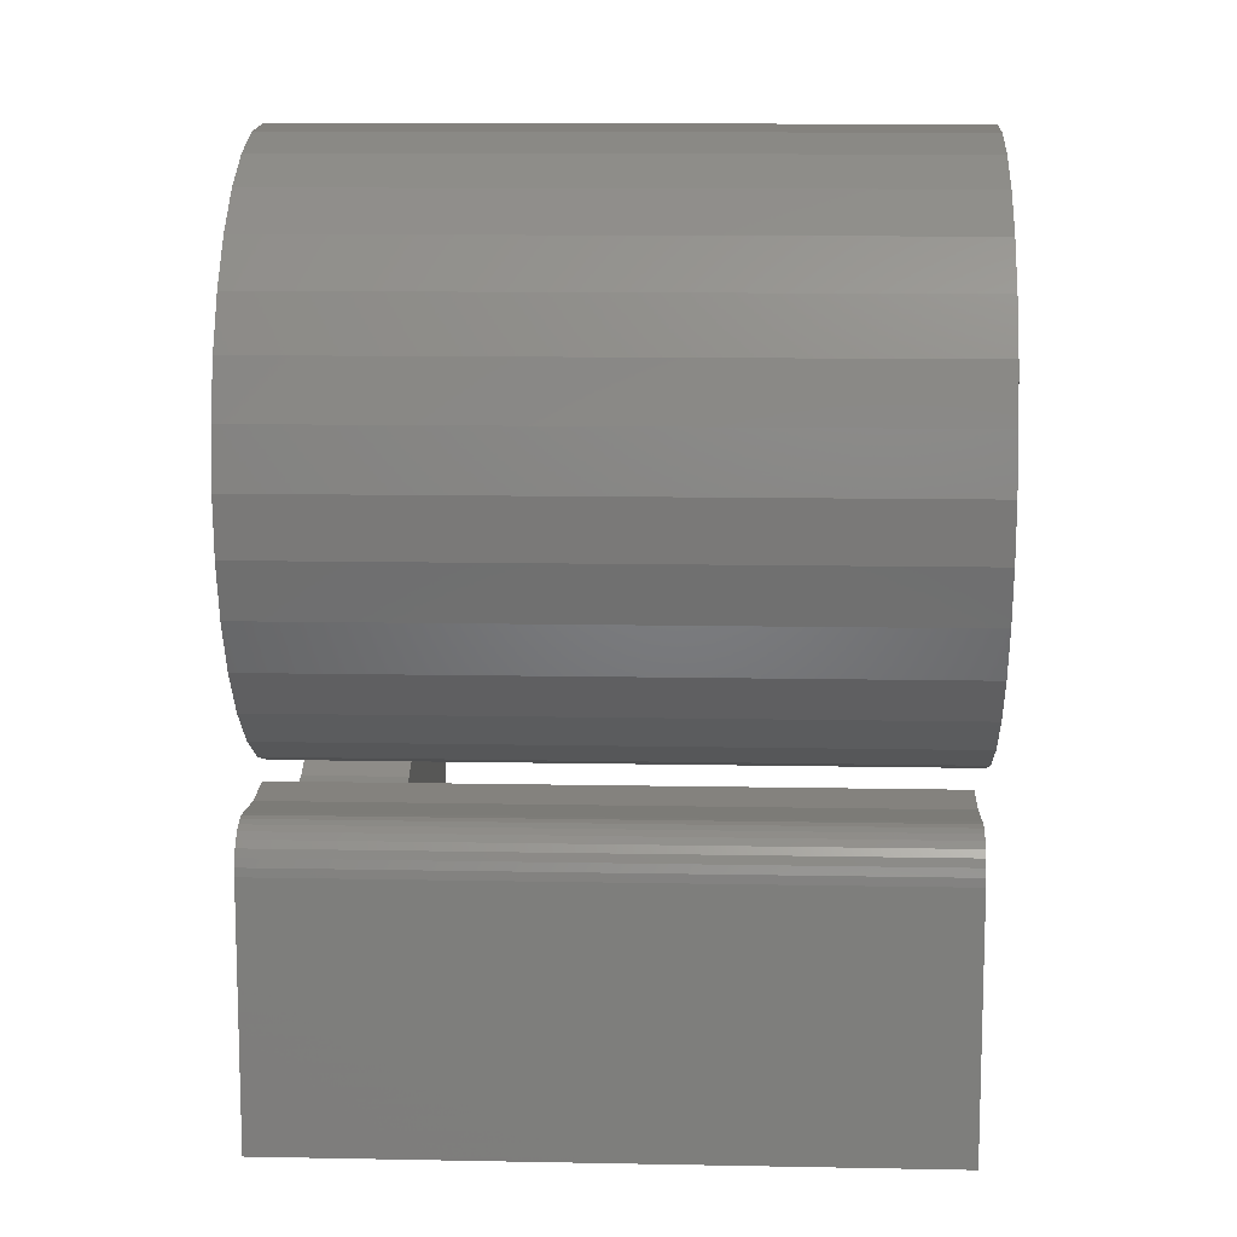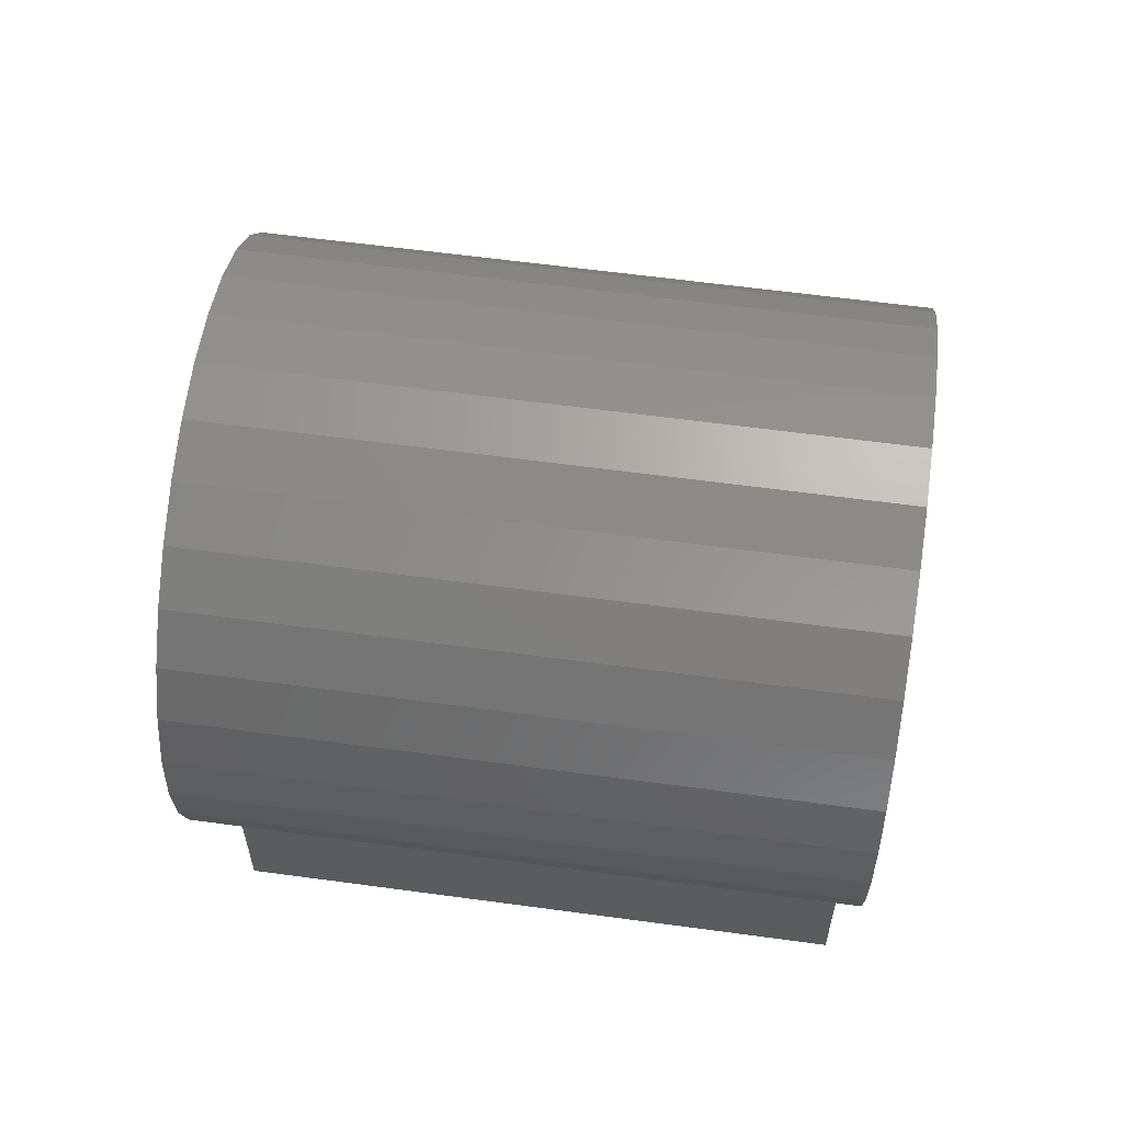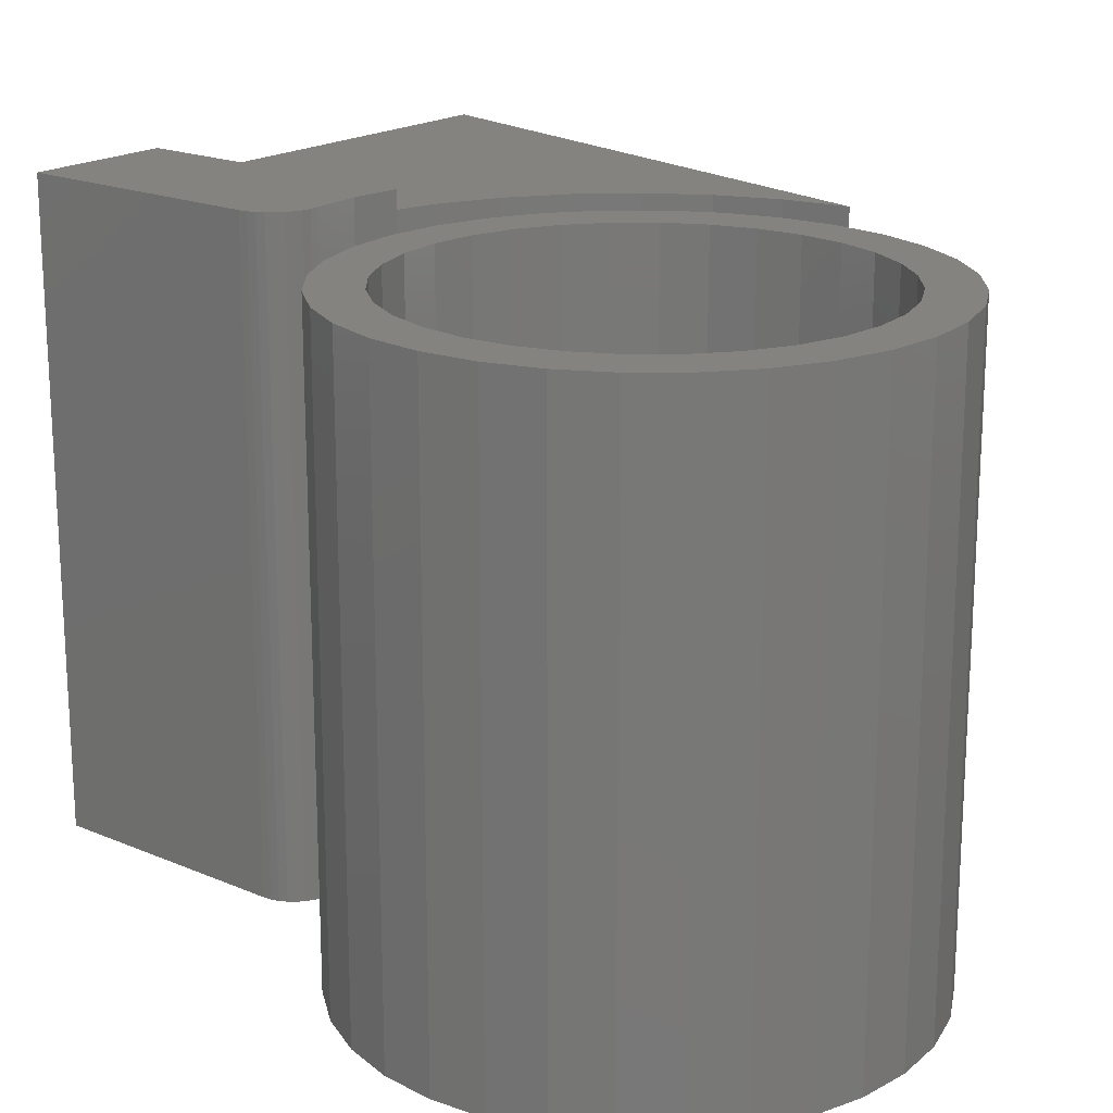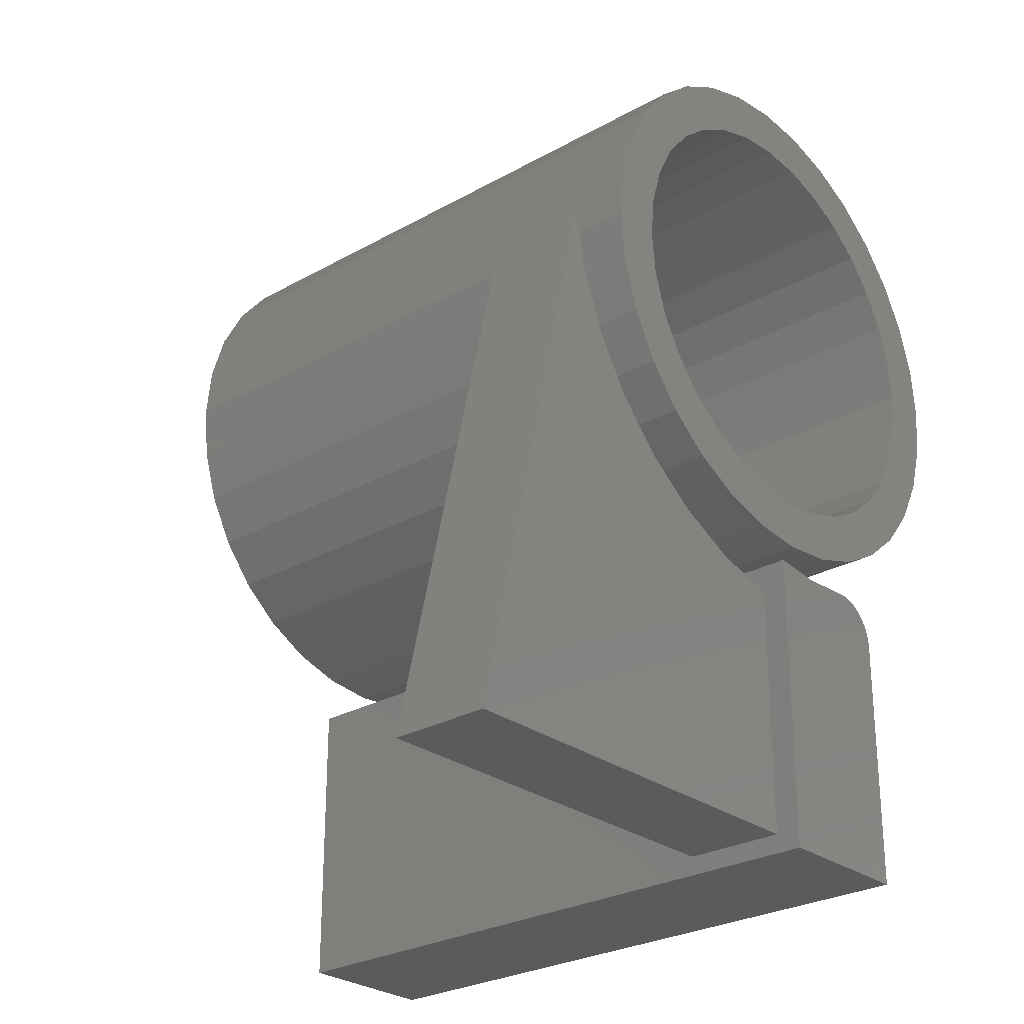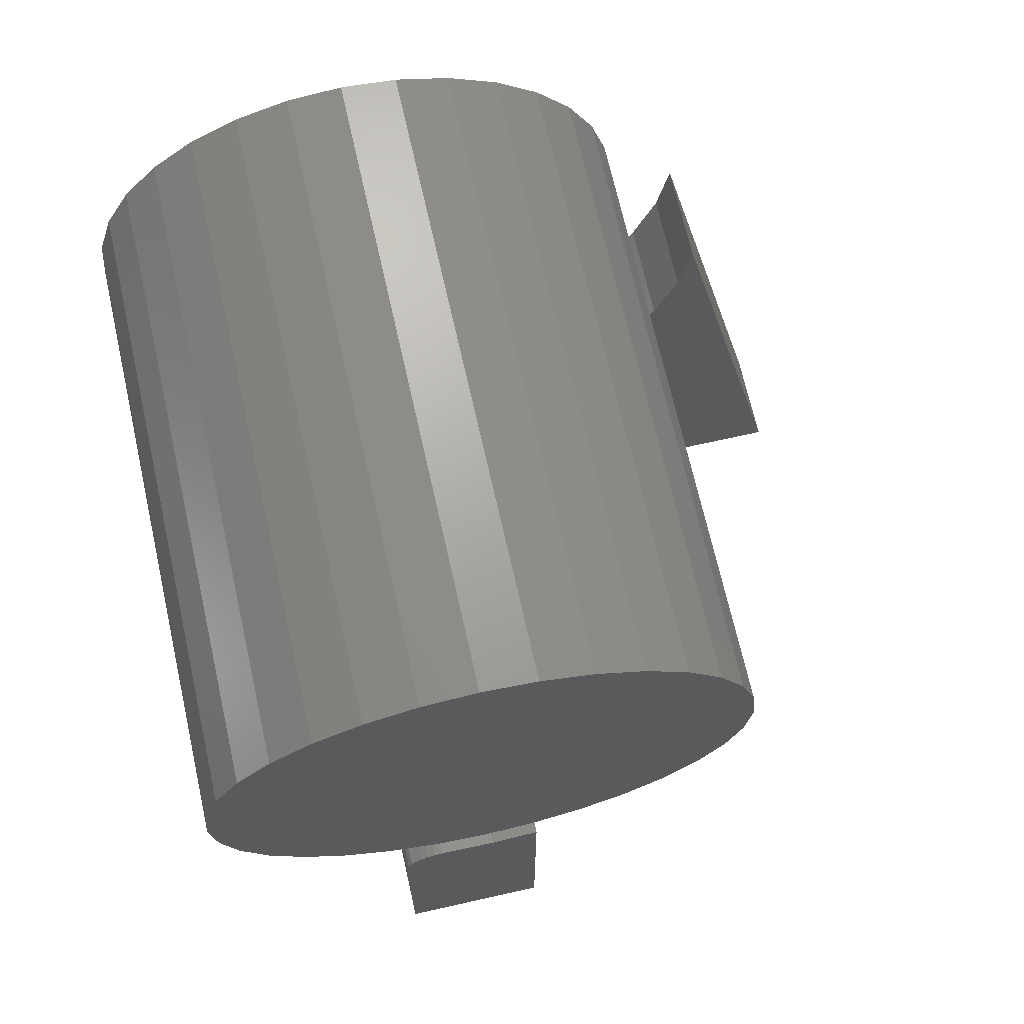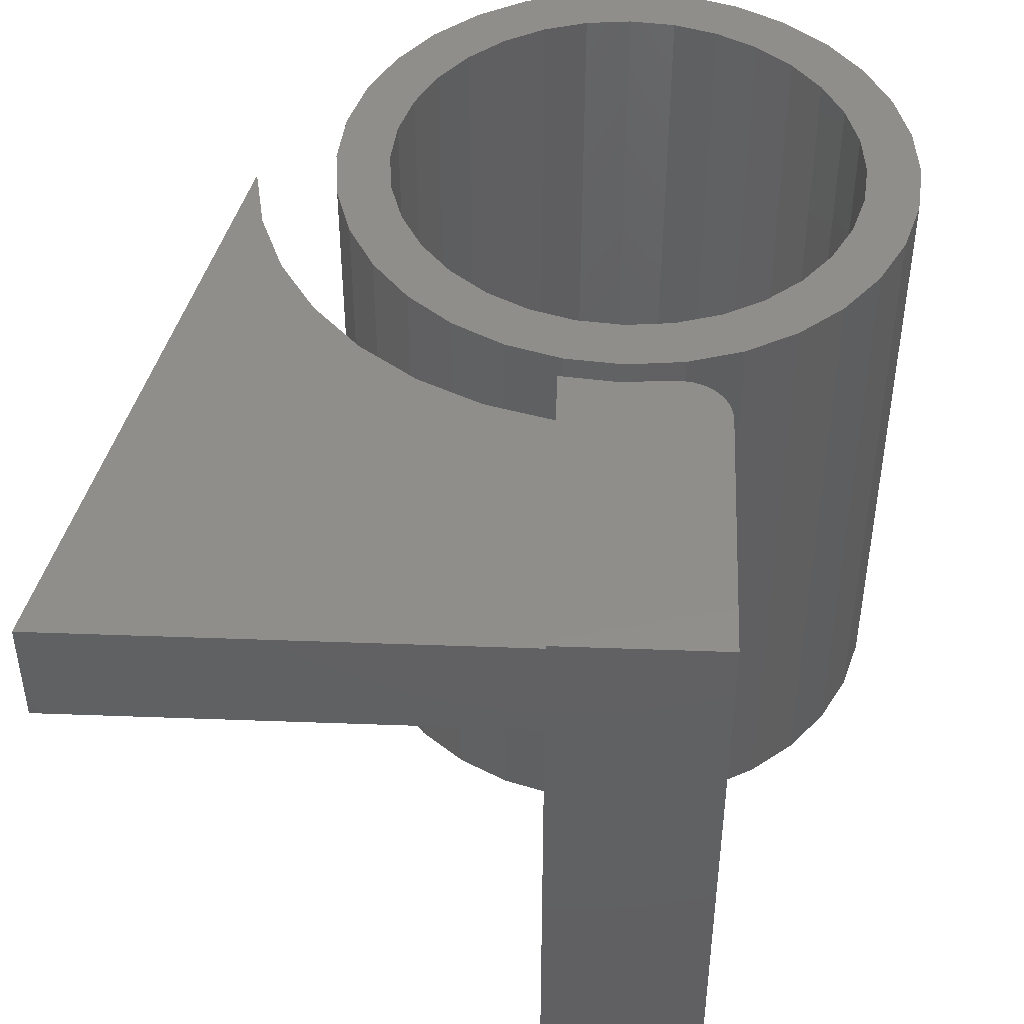
<metadata>
{"format":"stl","ext":"stl","renderer":"f3d","projection":"perspective","resolution":1024,"background":"white","views":[{"elev":11.6,"azim":-87.3,"up":"+Z"},{"elev":60.6,"azim":-82.1,"up":"+Z"},{"elev":19.0,"azim":-51.1,"up":"+Y"},{"elev":-27.0,"azim":131.2,"up":"+Z"},{"elev":69.3,"azim":-12.7,"up":"+Z"},{"elev":46.5,"azim":-177.6,"up":"+Y"}]}
</metadata>
<code>
# stl→obj: 184 verts, 356 faces
v -0.2455 -0.125 -0.5625
v -0.2455 1.552e-18 -0.5625
v 0.2743 -0.125 -0.5625
v 0.2743 3.04e-17 -0.5625
v 0.02487 6.638e-17 -0.08307
v 0.06759 -0.125 -0.01437
v 0.06759 7.638e-17 -0.01437
v 0.09678 -0.125 0.06107
v 0.09678 8.637e-17 0.06107
v 0.1114 -0.125 0.1406
v 0.1114 9.943e-17 0.1406
v 0.02487 -0.125 -0.08307
v -0.02986 5.673e-17 -0.1426
v -0.02986 -0.125 -0.1426
v -0.09472 4.776e-17 -0.191
v -0.09472 -0.125 -0.191
v -0.1674 3.979e-17 -0.2264
v -0.1674 -0.125 -0.2264
v -0.2455 3.309e-17 -0.2477
v -0.2455 -0.125 -0.2477
v -0.2455 0.03125 -0.5859
v -0.2455 0.03125 -0.2129
v -0.2455 -0.7656 -0.2129
v -0.2455 -0.7656 -0.5859
v -0.4693 -4.29e-18 0.4094
v -0.5554 -1.33e-17 0.4193
v -0.4215 2.431e-18 0.435
v -0.21 2.591e-17 0.435
v -0.2619 2.103e-17 0.4507
v -0.1276 3.654e-17 0.4614
v -0.504 -5.26e-18 0.4614
v -0.4454 2.981e-18 0.4927
v -0.3158 1.534e-17 0.456
v -0.3697 9.059e-18 0.4507
v -0.3819 1.111e-17 0.512
v -0.3158 1.881e-17 0.5185
v -0.2497 2.579e-17 0.512
v -0.1861 3.177e-17 0.4927
v -0.3158 -1.534e-17 -0.09663
v -0.2619 -9.059e-18 -0.09132
v -0.1276 5.26e-18 -0.102
v -0.1861 -2.981e-18 -0.1333
v -0.2497 -1.111e-17 -0.1526
v -0.3158 -1.881e-17 -0.1591
v -0.3819 -2.579e-17 -0.1526
v -0.4454 -3.177e-17 -0.1333
v -0.504 -3.654e-17 -0.102
v -0.3697 -2.103e-17 -0.09132
v -0.5868 -2.71e-17 0.2336
v -0.6481 -3.322e-17 0.2458
v -0.5711 -2.247e-17 0.2854
v -0.6288 -2.756e-17 0.3093
v -0.5455 -1.699e-17 0.3332
v -0.5975 -2.083e-17 0.3679
v -0.5112 -1.085e-17 0.3751
v -0.5455 -3.403e-17 0.02617
v -0.6288 -4.195e-17 0.05003
v -0.5711 -3.421e-17 0.07395
v -0.6481 -4.056e-17 0.1136
v -0.5868 -3.308e-17 0.1258
v -0.6546 -3.762e-17 0.1797
v -0.5921 -3.068e-17 0.1797
v -0.4215 -2.591e-17 -0.07559
v -0.5554 -3.99e-17 -0.05989
v -0.4693 -2.98e-17 -0.05006
v -0.5975 -4.173e-17 -0.008548
v -0.5112 -3.254e-17 -0.0157
v -0.04478 3.308e-17 0.2336
v -0.06051 3.421e-17 0.2854
v 0.01652 4.056e-17 0.2458
v -0.08604 3.403e-17 0.3332
v -0.002765 4.195e-17 0.3093
v -0.1204 3.254e-17 0.3751
v -0.03407 4.173e-17 0.3679
v -0.1623 2.98e-17 0.4094
v -0.07621 3.99e-17 0.4193
v -0.08604 1.699e-17 0.02617
v -0.06051 2.247e-17 0.07395
v -0.002765 2.756e-17 0.05003
v -0.04478 2.71e-17 0.1258
v 0.01652 3.322e-17 0.1136
v -0.03947 3.068e-17 0.1797
v 0.02303 3.762e-17 0.1797
v -0.21 -2.431e-18 -0.07559
v -0.1623 4.29e-18 -0.05006
v -0.07621 1.33e-17 -0.05989
v -0.1204 1.085e-17 -0.0157
v -0.03407 2.083e-17 -0.008548
v -0.2619 -0.7031 -0.09132
v -0.21 -0.7031 -0.07559
v -0.1623 -0.7031 -0.05006
v -0.1204 -0.7031 -0.0157
v -0.08604 -0.7031 0.02617
v -0.06051 -0.7031 0.07395
v -0.04478 -0.7031 0.1258
v -0.03947 -0.7031 0.1797
v -0.3158 -0.7031 -0.09663
v -0.3697 -0.7031 -0.09132
v -0.4215 -0.7031 -0.07559
v -0.4693 -0.7031 -0.05006
v -0.5112 -0.7031 -0.0157
v -0.5455 -0.7031 0.02617
v -0.5711 -0.7031 0.07395
v -0.5868 -0.7031 0.1258
v -0.5921 -0.7031 0.1797
v -0.3697 -0.7031 0.4507
v -0.4215 -0.7031 0.435
v -0.4693 -0.7031 0.4094
v -0.5112 -0.7031 0.3751
v -0.5455 -0.7031 0.3332
v -0.5711 -0.7031 0.2854
v -0.5868 -0.7031 0.2336
v -0.3158 -0.7031 0.456
v -0.2619 -0.7031 0.4507
v -0.21 -0.7031 0.435
v -0.1623 -0.7031 0.4094
v -0.1204 -0.7031 0.3751
v -0.08604 -0.7031 0.3332
v -0.06051 -0.7031 0.2854
v -0.04478 -0.7031 0.2336
v 0.02303 -0.7656 0.1797
v 0.01652 -0.7656 0.1136
v -0.002765 -0.7656 0.05003
v -0.03407 -0.7656 -0.008548
v -0.07621 -0.7656 -0.05989
v -0.1276 -0.7656 -0.102
v -0.1861 -0.7656 -0.1333
v -0.2497 -0.7656 -0.1526
v -0.3158 -0.7656 -0.1591
v -0.3819 -0.7656 -0.1526
v -0.4454 -0.7656 -0.1333
v -0.504 -0.7656 -0.102
v -0.5554 -0.7656 -0.05989
v -0.5975 -0.7656 -0.008548
v -0.6288 -0.7656 0.05003
v -0.6481 -0.7656 0.1136
v -0.6546 -0.7656 0.1797
v -0.6481 -0.7656 0.2458
v -0.6288 -0.7656 0.3093
v -0.5975 -0.7656 0.3679
v -0.5554 -0.7656 0.4193
v -0.504 -0.7656 0.4614
v -0.4454 -0.7656 0.4927
v -0.3819 -0.7656 0.512
v -0.3158 -0.7656 0.5185
v -0.2497 -0.7656 0.512
v -0.1861 -0.7656 0.4927
v -0.1276 -0.7656 0.4614
v -0.07621 -0.7656 0.4193
v -0.03407 -0.7656 0.3679
v -0.002765 -0.7656 0.3093
v 0.01652 -0.7656 0.2458
v -0.4297 0.03125 -0.5859
v -0.4297 -0.7656 -0.5859
v -0.3064 0.03125 -0.2192
v -0.3064 -0.7656 -0.2192
v -0.3676 0.03125 -0.2158
v -0.3676 -0.7656 -0.2158
v -0.4297 0.03125 -0.2699
v -0.4297 -0.7656 -0.2699
v -0.3882 0.03125 -0.2169
v -0.3779 0.03125 -0.2153
v -0.3979 0.03125 -0.2203
v -0.4287 0.03125 -0.2596
v -0.4258 0.03125 -0.2497
v -0.4211 0.03125 -0.2405
v -0.4147 0.03125 -0.2323
v -0.4069 0.03125 -0.2255
v -0.3882 -0.7656 -0.2169
v -0.3779 -0.7656 -0.2153
v -0.3979 -0.7656 -0.2203
v -0.4211 -0.7656 -0.2405
v -0.4258 -0.7656 -0.2497
v -0.4287 -0.7656 -0.2596
v -0.4069 -0.7656 -0.2255
v -0.4147 -0.7656 -0.2323
v -0.3672 -0.7031 -0.5234
v -0.3672 -0.7031 -0.2788
v -0.308 -0.7031 -0.5234
v -0.308 -0.7031 -0.2818
v -0.3672 -0.03125 -0.2788
v -0.3672 -0.03125 -0.5234
v -0.308 -0.03125 -0.5234
v -0.308 -0.03125 -0.2818
f 1 2 3
f 3 2 4
f 5 6 7
f 7 6 8
f 7 8 9
f 9 8 10
f 9 10 11
f 6 5 12
f 12 5 13
f 12 13 14
f 14 13 15
f 14 15 16
f 16 15 17
f 16 17 18
f 18 17 19
f 18 19 20
f 4 2 19
f 4 19 17
f 4 17 15
f 4 15 13
f 4 13 5
f 4 5 7
f 4 7 9
f 4 9 11
f 3 10 8
f 3 8 6
f 3 6 12
f 3 12 14
f 3 14 16
f 3 16 18
f 3 18 20
f 3 20 1
f 21 2 1
f 22 23 20
f 22 20 19
f 22 19 2
f 22 2 21
f 20 23 1
f 1 23 24
f 1 24 21
f 3 4 10
f 10 4 11
f 25 26 27
f 28 29 30
f 31 32 33
f 31 33 34
f 31 34 27
f 31 27 26
f 33 32 35
f 33 35 36
f 33 36 37
f 33 37 38
f 33 38 30
f 33 30 29
f 39 40 41
f 39 41 42
f 39 42 43
f 39 43 44
f 39 44 45
f 39 45 46
f 39 46 47
f 39 47 48
f 49 50 51
f 51 50 52
f 51 52 53
f 53 52 54
f 53 54 55
f 55 54 26
f 55 26 25
f 56 57 58
f 58 57 59
f 58 59 60
f 60 59 61
f 60 61 62
f 62 61 50
f 62 50 49
f 48 47 63
f 63 47 64
f 63 64 65
f 65 64 66
f 65 66 67
f 67 66 57
f 67 57 56
f 68 69 70
f 70 69 71
f 70 71 72
f 72 71 73
f 72 73 74
f 74 73 75
f 74 75 76
f 76 75 28
f 76 28 30
f 77 78 79
f 79 78 80
f 79 80 81
f 81 80 82
f 81 82 83
f 83 82 68
f 83 68 70
f 40 84 41
f 41 84 85
f 41 85 86
f 86 85 87
f 86 87 88
f 88 87 77
f 88 77 79
f 39 89 40
f 40 89 90
f 40 90 84
f 84 90 91
f 84 91 85
f 85 91 92
f 85 92 87
f 87 92 93
f 87 93 77
f 77 93 94
f 77 94 78
f 78 94 95
f 78 95 80
f 80 95 96
f 80 96 82
f 89 39 97
f 97 39 48
f 97 48 98
f 98 48 63
f 98 63 99
f 99 63 65
f 99 65 100
f 100 65 67
f 100 67 101
f 101 67 56
f 101 56 102
f 102 56 58
f 102 58 103
f 103 58 60
f 103 60 104
f 104 60 62
f 104 62 105
f 33 106 34
f 34 106 107
f 34 107 27
f 27 107 108
f 27 108 25
f 25 108 109
f 25 109 55
f 55 109 110
f 55 110 53
f 53 110 111
f 53 111 51
f 51 111 112
f 51 112 49
f 49 112 105
f 49 105 62
f 106 33 113
f 113 33 29
f 113 29 114
f 114 29 28
f 114 28 115
f 115 28 75
f 115 75 116
f 116 75 73
f 116 73 117
f 117 73 71
f 117 71 118
f 118 71 69
f 118 69 119
f 119 69 68
f 119 68 120
f 120 68 82
f 120 82 96
f 83 121 81
f 81 121 122
f 81 122 79
f 79 122 123
f 79 123 88
f 88 123 124
f 88 124 86
f 86 124 125
f 86 125 41
f 41 125 126
f 41 126 42
f 42 126 127
f 42 127 43
f 43 127 128
f 43 128 44
f 44 128 129
f 44 129 45
f 45 129 130
f 45 130 46
f 46 130 131
f 46 131 47
f 47 131 132
f 47 132 64
f 64 132 133
f 64 133 66
f 66 133 134
f 66 134 57
f 57 134 135
f 57 135 59
f 59 135 136
f 59 136 61
f 61 136 137
f 61 137 50
f 50 137 138
f 50 138 52
f 52 138 139
f 52 139 54
f 54 139 140
f 54 140 26
f 26 140 141
f 26 141 31
f 31 141 142
f 31 142 32
f 32 142 143
f 32 143 35
f 35 143 144
f 35 144 36
f 36 144 145
f 36 145 37
f 37 145 146
f 37 146 38
f 38 146 147
f 38 147 30
f 30 147 148
f 30 148 76
f 76 148 149
f 76 149 74
f 74 149 150
f 74 150 72
f 72 150 151
f 72 151 70
f 70 151 152
f 70 152 83
f 83 152 121
f 144 146 145
f 146 144 147
f 147 144 143
f 147 143 148
f 148 143 142
f 148 142 149
f 149 142 141
f 149 141 150
f 150 141 140
f 150 140 151
f 151 140 139
f 151 139 152
f 152 139 138
f 152 138 121
f 121 138 137
f 121 137 122
f 122 137 136
f 122 136 123
f 123 136 135
f 123 135 124
f 124 135 134
f 124 134 125
f 125 134 133
f 125 133 126
f 126 133 132
f 126 132 127
f 127 132 131
f 127 131 128
f 128 131 130
f 128 130 129
f 153 21 154
f 154 21 24
f 22 155 23
f 23 155 156
f 155 157 156
f 156 157 158
f 159 153 160
f 160 153 154
f 155 161 157
f 161 162 157
f 155 163 161
f 22 21 153
f 22 153 159
f 22 159 164
f 22 164 165
f 22 165 166
f 22 166 155
f 166 167 168
f 166 168 163
f 166 163 155
f 158 169 156
f 158 170 169
f 169 171 156
f 23 156 172
f 23 172 173
f 23 173 174
f 23 174 160
f 23 160 154
f 23 154 24
f 172 156 171
f 172 171 175
f 172 175 176
f 159 160 164
f 164 160 174
f 164 174 165
f 165 174 173
f 165 173 166
f 166 173 172
f 166 172 167
f 167 172 176
f 167 176 168
f 168 176 175
f 168 175 163
f 163 175 171
f 163 171 161
f 161 171 169
f 161 169 162
f 162 169 170
f 162 170 157
f 157 170 158
f 113 114 106
f 97 98 89
f 89 98 99
f 89 99 90
f 90 99 100
f 90 100 91
f 91 100 101
f 91 101 92
f 92 101 102
f 92 102 93
f 93 102 103
f 93 103 94
f 94 103 104
f 94 104 95
f 95 104 105
f 95 105 96
f 96 105 112
f 96 112 120
f 120 112 111
f 120 111 119
f 119 111 110
f 119 110 118
f 118 110 109
f 118 109 117
f 117 109 108
f 117 108 116
f 116 108 107
f 116 107 115
f 115 107 106
f 115 106 114
f 177 178 179
f 179 178 180
f 181 178 182
f 182 178 177
f 182 177 183
f 183 177 179
f 183 179 184
f 184 179 180
f 178 181 180
f 180 181 184
f 182 183 181
f 181 183 184

</code>
